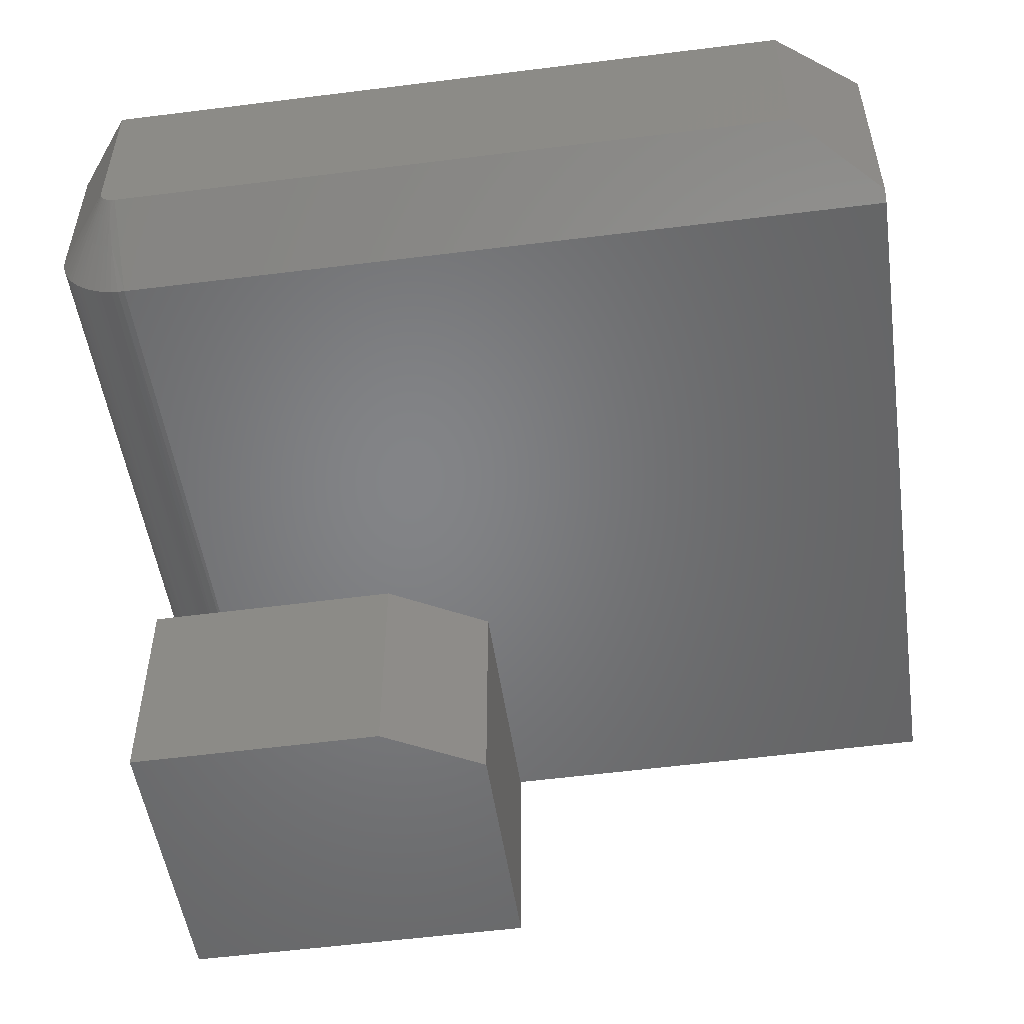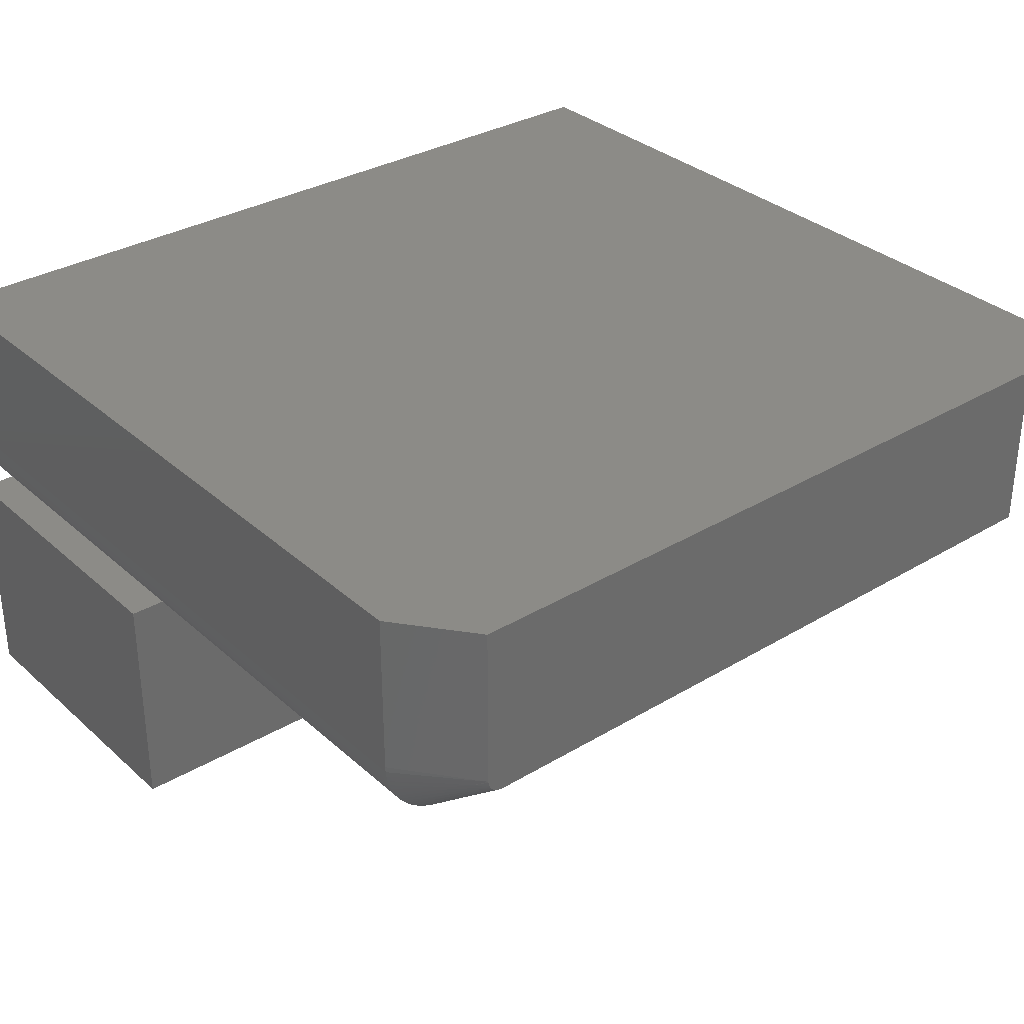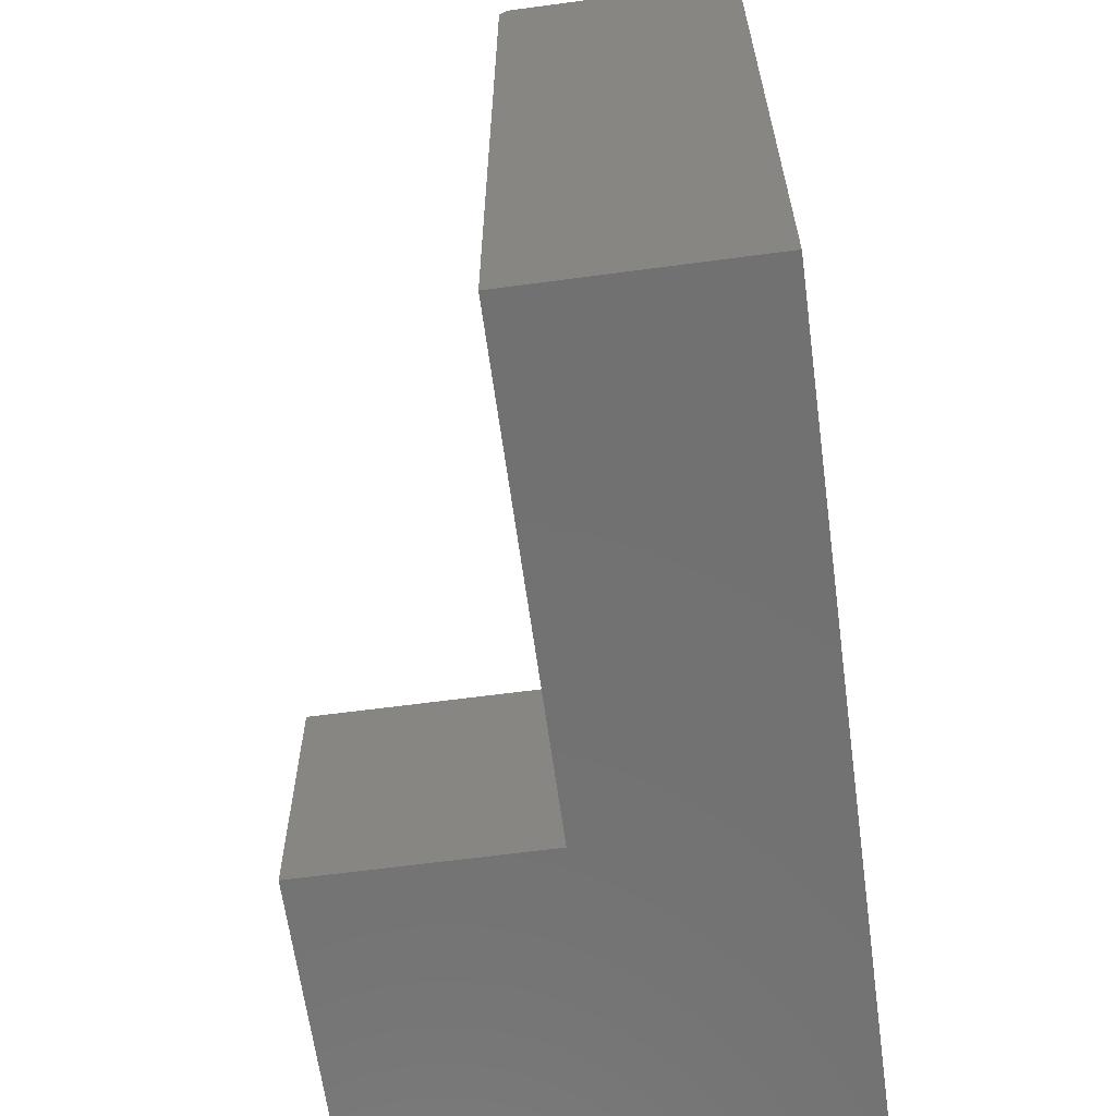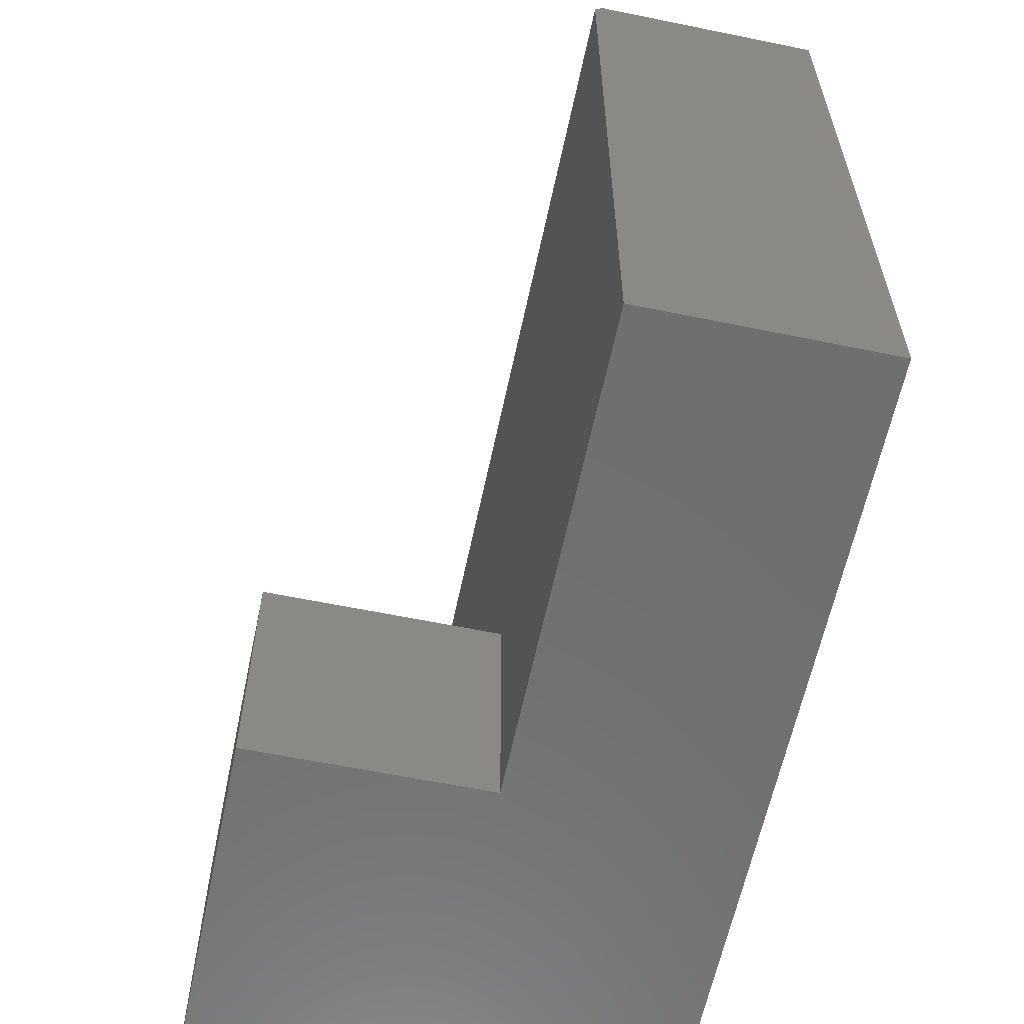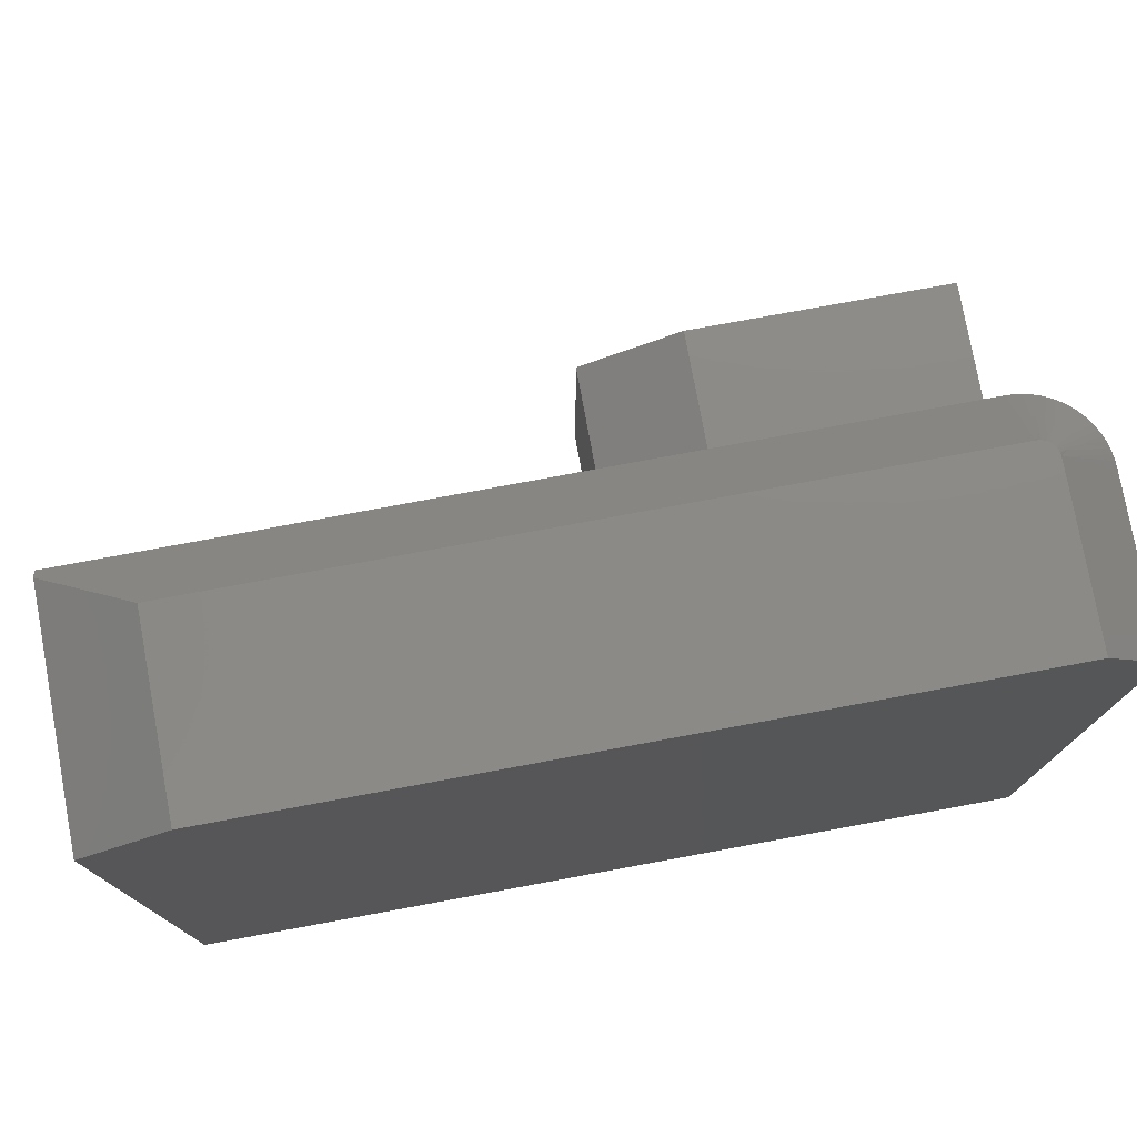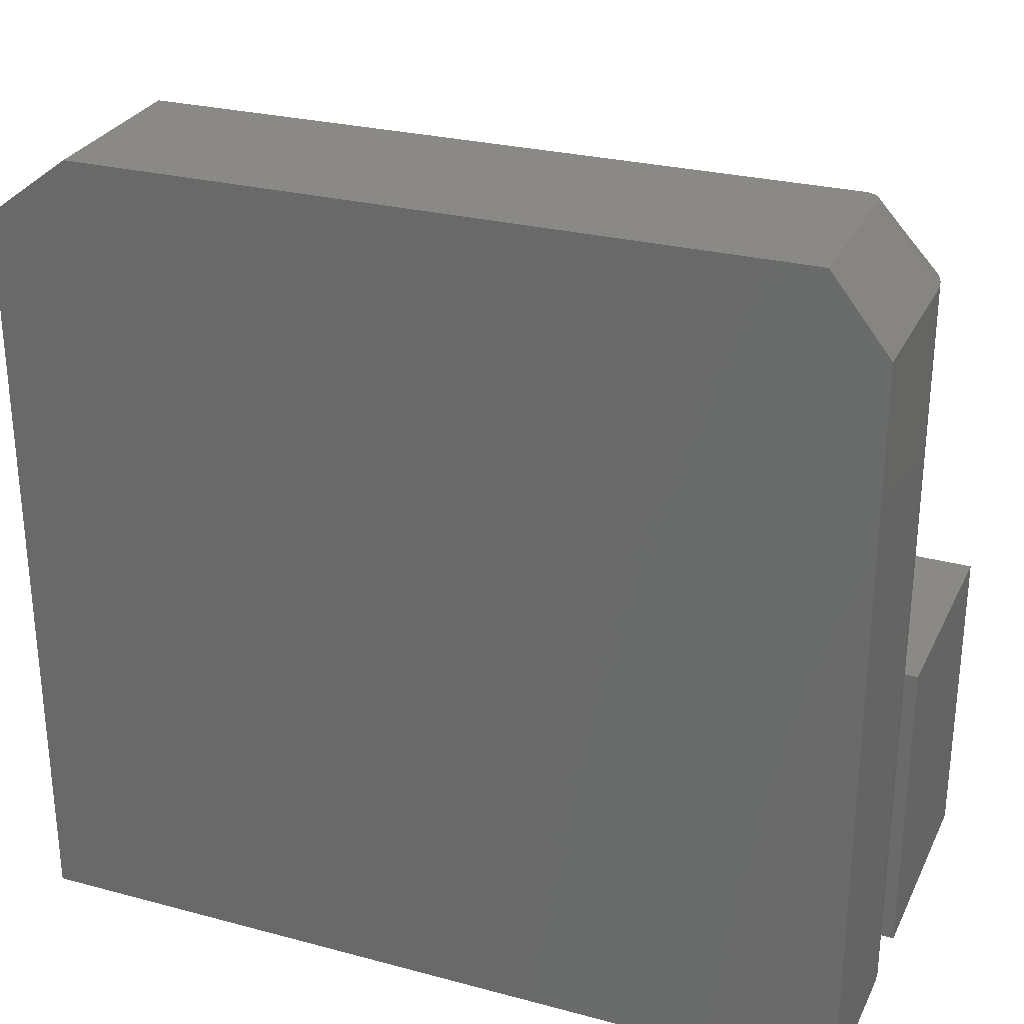
<metadata>
{"format":"stl","ext":"stl","renderer":"f3d","projection":"perspective","resolution":1024,"background":"white","views":[{"elev":-51.8,"azim":8.3,"up":"+Y"},{"elev":32.6,"azim":-39.3,"up":"+Y"},{"elev":-63.5,"azim":97.7,"up":"+Z"},{"elev":-61.0,"azim":78.2,"up":"+Z"},{"elev":77.3,"azim":169.6,"up":"+Z"},{"elev":28.7,"azim":-158.1,"up":"+Z"}]}
</metadata>
<code>
# stl→obj: 94 verts, 184 faces
v -0.7344 -0.6875 -0.4766
v -0.1797 -0.6875 -0.4766
v -0.7344 -0.6875 -0.003618
v -0.1797 -0.6875 -0.08956
v -0.3359 -0.6875 -0.003618
v -0.7344 -0.3438 -0.003618
v -0.625 -0.3438 -0.003618
v -0.3359 -0.3438 -0.003618
v -0.1797 -0.3438 -0.4766
v -0.1797 -0.3438 -0.08956
v -0.625 -0.3438 0.6442
v 0.5234 -0.3438 0.6321
v 0.5234 -0.3438 -0.4766
v -0.625 -0.3438 -0.4766
v -0.6463 -0.3416 -0.4766
v -0.6669 -0.3354 -0.4766
v -0.6858 -0.3253 -0.4766
v -0.7023 -0.3117 -0.4766
v -0.7159 -0.2951 -0.4766
v -0.726 -0.2762 -0.4766
v -0.7323 -0.2557 -0.4766
v -0.7344 -0.2344 -0.4766
v -0.7344 0 -0.4766
v 0.5234 1.396e-16 -0.4766
v -0.7344 -0.3438 -0.4766
v -0.6351 -0.3433 0.6443
v -0.7331 -0.2511 0.6454
v -0.7315 -0.2593 0.6454
v -0.7293 -0.2675 0.6453
v -0.7186 -0.2909 0.6452
v -0.7136 -0.2984 0.6452
v -0.7081 -0.3055 0.6451
v -0.7341 -0.2428 0.6454
v -0.7344 -0.2344 0.6454
v -0.7229 -0.2831 0.6453
v -0.7264 -0.2754 0.6453
v -0.6882 -0.3236 0.6449
v -0.6953 -0.3181 0.645
v -0.702 -0.3121 0.6451
v -0.6728 -0.3327 0.6447
v -0.6807 -0.3285 0.6448
v -0.6549 -0.3396 0.6446
v -0.6645 -0.3364 0.6447
v -0.6451 -0.3419 0.6444
v -0.6484 -0.2344 0.7539
v -0.6484 2.233e-17 0.7539
v -0.7344 6.228e-17 0.6454
v 0.5234 -0.3315 0.6478
v 0.3984 -0.2578 0.7428
v -0.6238 -0.2578 0.7536
v -0.6241 -0.2793 0.7263
v -0.626 -0.2577 0.7536
v -0.6345 -0.2708 0.7353
v -0.6367 -0.2997 0.6989
v -0.6603 -0.2475 0.7357
v -0.6466 -0.2435 0.7538
v -0.6472 -0.2417 0.7539
v -0.6458 -0.2452 0.7538
v -0.6585 -0.2515 0.7356
v -0.6448 -0.2468 0.7538
v -0.656 -0.2555 0.7356
v -0.6436 -0.2484 0.7538
v -0.6424 -0.2499 0.7538
v -0.6531 -0.2592 0.7355
v -0.641 -0.2513 0.7538
v -0.6497 -0.2625 0.7355
v -0.6397 -0.2524 0.7538
v -0.6384 -0.2534 0.7538
v -0.646 -0.2654 0.7355
v -0.637 -0.2543 0.7537
v -0.6355 -0.2551 0.7537
v -0.642 -0.2678 0.7354
v -0.634 -0.2558 0.7537
v -0.6325 -0.2564 0.7537
v -0.6378 -0.2697 0.7354
v -0.6282 -0.2575 0.7537
v -0.6303 -0.257 0.7537
v -0.6896 -0.2498 0.6995
v -0.6873 -0.2571 0.6994
v -0.6841 -0.2641 0.6993
v -0.6799 -0.2711 0.6992
v -0.6749 -0.2775 0.6992
v -0.6692 -0.2834 0.6991
v -0.6628 -0.2885 0.699
v -0.6559 -0.2928 0.699
v -0.6523 -0.2947 0.6989
v -0.6485 -0.2963 0.6989
v -0.6427 -0.2983 0.6989
v -0.6611 -0.2454 0.7357
v -0.6478 -0.2399 0.7539
v -0.6481 -0.2381 0.7539
v -0.6484 -0.2363 0.7539
v 0.5234 2.021e-16 0.6478
v 0.3984 1.935e-16 0.7428
f 1 2 3
f 3 2 4
f 3 4 5
f 6 3 7
f 7 3 5
f 7 5 8
f 2 9 4
f 4 9 10
f 11 7 12
f 12 7 8
f 12 8 10
f 10 9 12
f 12 9 13
f 4 10 5
f 5 10 8
f 9 2 14
f 9 14 15
f 9 15 16
f 9 16 17
f 9 17 18
f 9 18 19
f 9 19 20
f 9 20 21
f 9 21 22
f 9 22 23
f 9 23 24
f 9 24 13
f 1 25 2
f 2 25 14
f 3 6 1
f 1 6 25
f 25 6 14
f 14 6 7
f 7 26 14
f 7 11 26
f 27 21 28
f 29 28 21
f 30 19 31
f 32 31 19
f 22 21 27
f 22 27 33
f 22 33 34
f 20 19 30
f 20 30 35
f 20 35 36
f 20 36 29
f 20 29 21
f 18 17 37
f 18 37 38
f 18 38 39
f 18 39 32
f 18 32 19
f 17 16 40
f 17 40 41
f 17 41 37
f 15 42 16
f 16 42 43
f 16 43 40
f 14 26 15
f 15 26 44
f 15 44 42
f 45 46 34
f 34 46 47
f 48 49 12
f 50 51 49
f 49 51 11
f 49 11 12
f 52 53 50
f 53 51 50
f 51 54 11
f 54 26 11
f 54 51 53
f 55 56 57
f 58 56 55
f 59 58 55
f 60 58 59
f 61 60 59
f 61 62 60
f 63 62 61
f 64 63 61
f 65 63 64
f 66 65 64
f 66 67 65
f 68 67 66
f 69 68 66
f 70 68 69
f 71 70 69
f 72 71 69
f 73 71 72
f 74 73 72
f 75 74 72
f 76 77 53
f 52 76 53
f 28 78 27
f 79 29 36
f 36 80 79
f 35 80 36
f 80 35 30
f 30 81 80
f 31 81 30
f 82 81 31
f 32 82 31
f 82 32 39
f 39 83 82
f 38 83 39
f 84 83 38
f 85 41 40
f 40 86 85
f 87 86 40
f 43 87 40
f 86 75 72
f 87 75 86
f 88 54 53
f 45 34 33
f 45 33 27
f 45 27 78
f 45 78 89
f 89 78 55
f 89 55 57
f 89 57 90
f 89 90 91
f 89 91 92
f 89 92 45
f 74 75 77
f 77 75 53
f 75 87 53
f 53 87 88
f 55 78 79
f 79 78 28
f 79 28 29
f 38 37 84
f 84 37 41
f 84 41 85
f 26 54 44
f 44 54 88
f 44 88 42
f 42 88 87
f 42 87 43
f 86 72 85
f 85 72 69
f 85 69 84
f 84 69 66
f 84 66 83
f 83 66 64
f 83 64 82
f 82 64 61
f 82 61 81
f 81 61 59
f 81 59 80
f 80 59 55
f 80 55 79
f 48 93 49
f 49 93 94
f 90 57 91
f 57 92 91
f 45 92 57
f 62 57 56
f 62 56 58
f 62 58 60
f 70 67 68
f 49 94 50
f 46 45 57
f 46 57 62
f 46 62 63
f 46 63 65
f 46 65 67
f 46 67 70
f 46 70 71
f 46 71 73
f 46 73 74
f 46 74 77
f 46 77 76
f 46 76 52
f 46 52 50
f 46 50 94
f 94 93 46
f 46 93 47
f 93 24 47
f 47 24 23
f 13 24 12
f 12 24 93
f 12 93 48
f 34 47 22
f 22 47 23

</code>
